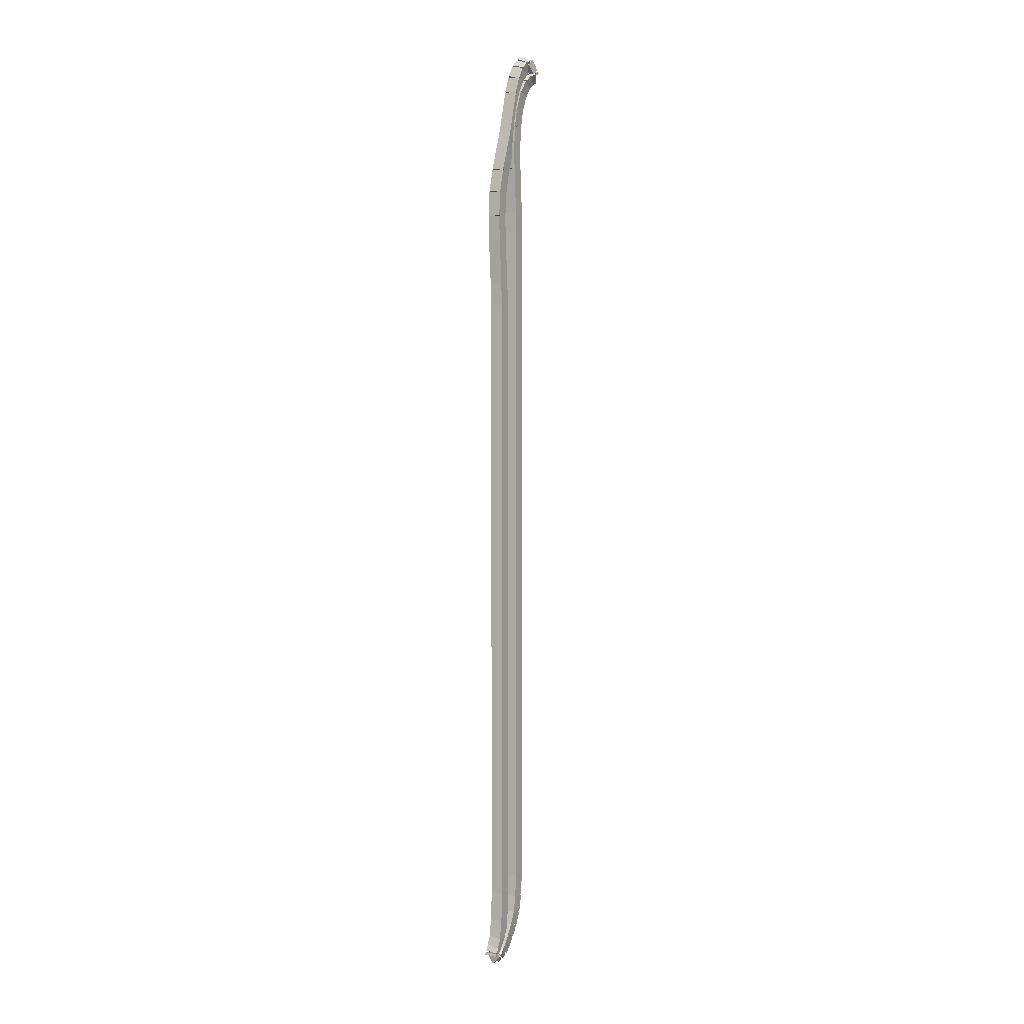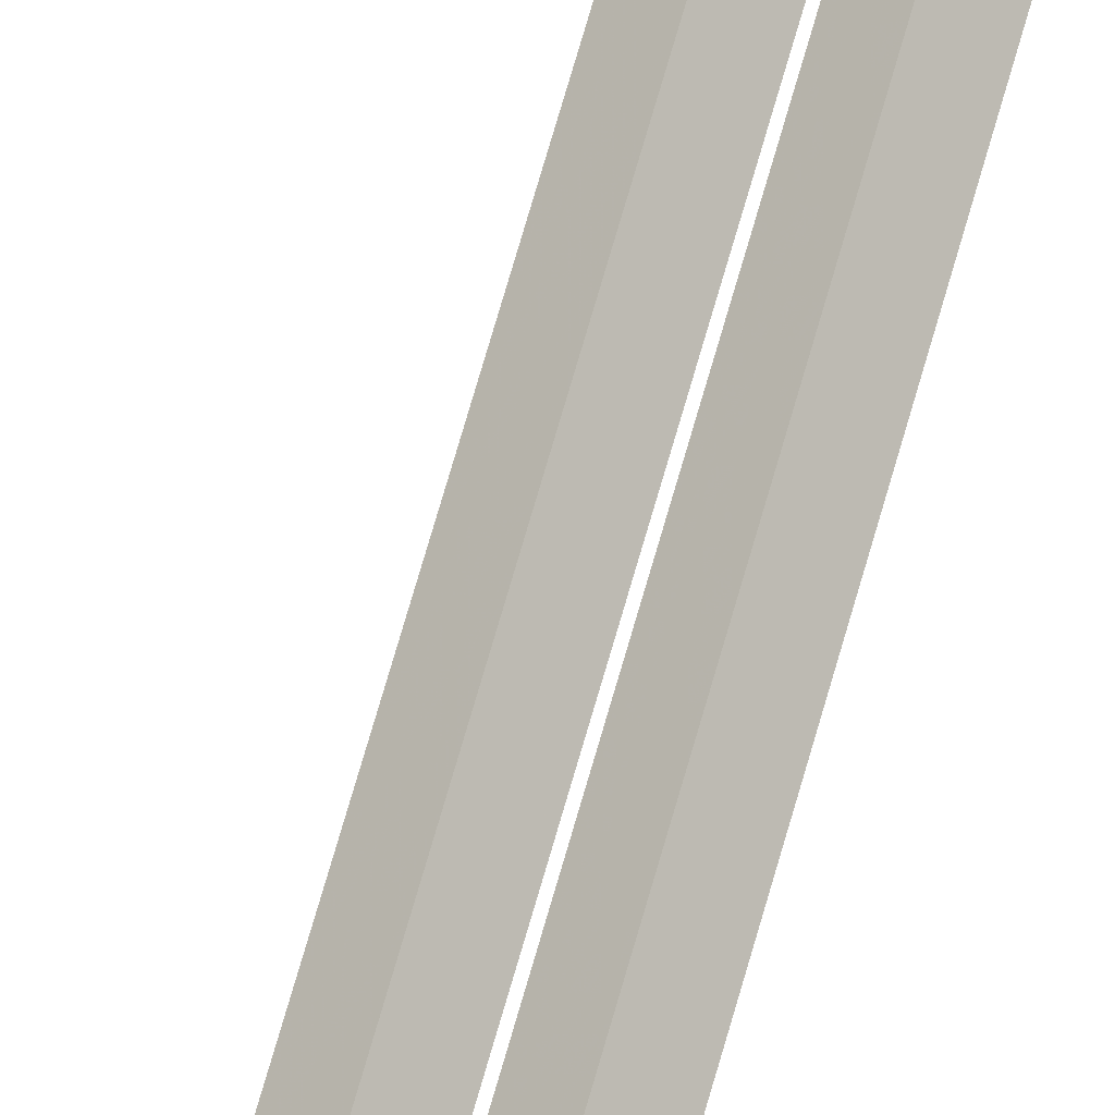
<metadata>
{"format":"obj","ext":"obj","renderer":"f3d","projection":"perspective","resolution":1024,"background":"white","views":[{"elev":2.9,"azim":164.4,"up":"+Y"},{"elev":65.6,"azim":15.3,"up":"+Z"}]}
</metadata>
<code>
g name
v 8.894 35.25 20.08
v 8.762 35.41 20.27
v 8.561 35.47 20.08
v 8.694 35.31 19.89
v 9.04 35.47 20
v 8.908 35.63 20.19
v 8.707 35.69 20
v 8.84 35.53 19.81
f 1 2 3 4
f 6 2 1 5
f 5 1 4 8
f 6 5 8 7
f 8 4 3 7
f 7 3 2 6
g name
v 8.9 35.25 20.09
v 8.724 35.35 20.29
v 8.523 35.38 20.09
v 8.699 35.28 19.9
v 8.917 35.29 20.08
v 8.74 35.39 20.28
v 8.539 35.42 20.08
v 8.715 35.32 19.89
f 9 10 11 12
f 14 10 9 13
f 13 9 12 16
f 14 13 16 15
f 16 12 11 15
f 15 11 10 14
g name
v 8.877 35.43 20.08
v 8.8 35.23 20.26
v 8.608 35.14 20.08
v 8.684 35.34 19.89
v 8.846 35.46 20.09
v 8.77 35.26 20.28
v 8.577 35.16 20.09
v 8.654 35.37 19.91
f 17 18 19 20
f 22 18 17 21
f 21 17 20 24
f 22 21 24 23
f 24 20 19 23
f 23 19 18 22
g name
v 8.932 35.4 20.03
v 8.906 35.19 20.2
v 8.727 35.06 20.03
v 8.753 35.28 19.85
v 8.845 35.46 20.08
v 8.818 35.24 20.26
v 8.639 35.11 20.08
v 8.666 35.33 19.9
f 25 26 27 28
f 30 26 25 29
f 29 25 28 32
f 30 29 32 31
f 32 28 27 31
f 31 27 26 30
g name
v 9.099 35.22 19.96
v 8.993 35.04 20.14
v 8.795 34.96 19.96
v 8.902 35.15 19.77
v 8.982 35.36 20.03
v 8.875 35.18 20.21
v 8.677 35.1 20.03
v 8.784 35.29 19.84
f 33 34 35 36
f 38 34 33 37
f 37 33 36 40
f 38 37 40 39
f 40 36 35 39
f 39 35 34 38
g name
v 9.256 34.94 19.88
v 9.103 34.8 20.07
v 8.902 34.75 19.88
v 9.054 34.89 19.69
v 9.124 35.19 19.96
v 8.972 35.05 20.15
v 8.771 35 19.96
v 8.923 35.14 19.76
f 41 42 43 44
f 46 42 41 45
f 45 41 44 48
f 46 45 48 47
f 48 44 43 47
f 47 43 42 46
g name
v 9.372 34.54 19.82
v 9.187 34.45 20.02
v 8.986 34.43 19.82
v 9.171 34.51 19.63
v 9.272 34.9 19.88
v 9.087 34.82 20.08
v 8.886 34.79 19.88
v 9.071 34.88 19.68
f 49 50 51 52
f 54 50 49 53
f 53 49 52 56
f 54 53 56 55
f 56 52 51 55
f 55 51 50 54
g name
v 9.441 34.08 19.79
v 9.246 34.04 19.99
v 9.046 34.02 19.79
v 9.241 34.07 19.59
v 9.377 34.51 19.82
v 9.181 34.47 20.02
v 8.981 34.45 19.82
v 9.176 34.5 19.62
f 57 58 59 60
f 62 58 57 61
f 61 57 60 64
f 62 61 64 63
f 64 60 59 63
f 63 59 58 62
g name
v 9.461 33.58 19.78
v 9.261 33.57 19.98
v 9.061 33.57 19.78
v 9.261 33.58 19.58
v 9.443 34.06 19.79
v 9.244 34.05 19.99
v 9.043 34.05 19.79
v 9.243 34.06 19.59
f 65 66 67 68
f 70 66 65 69
f 69 65 68 72
f 70 69 72 71
f 72 68 67 71
f 71 67 66 70
g name
v 9.455 33.09 19.78
v 9.255 33.09 19.98
v 9.055 33.09 19.78
v 9.255 33.09 19.58
v 9.461 33.57 19.78
v 9.261 33.58 19.98
v 9.061 33.58 19.78
v 9.261 33.58 19.58
f 73 74 75 76
f 78 74 73 77
f 77 73 76 80
f 78 77 80 79
f 80 76 75 79
f 79 75 74 78
g name
v 9.415 32.1 19.8
v 9.216 32.11 20
v 9.015 32.11 19.8
v 9.215 32.1 19.6
v 9.455 33.08 19.78
v 9.255 33.1 19.98
v 9.055 33.1 19.78
v 9.255 33.09 19.58
f 81 82 83 84
f 86 82 81 85
f 85 81 84 88
f 86 85 88 87
f 88 84 83 87
f 87 83 82 86
g name
v 9.408 31.61 19.81
v 9.208 31.61 20.01
v 9.008 31.62 19.81
v 9.208 31.61 19.61
v 9.415 32.1 19.8
v 9.215 32.11 20
v 9.015 32.11 19.8
v 9.215 32.1 19.6
f 89 90 91 92
f 94 90 89 93
f 93 89 92 96
f 94 93 96 95
f 96 92 91 95
f 95 91 90 94
g name
v 9.419 30.16 19.8
v 9.219 30.15 20
v 9.019 30.15 19.8
v 9.219 30.16 19.6
v 9.408 31.61 19.81
v 9.208 31.61 20.01
v 9.008 31.61 19.81
v 9.208 31.61 19.61
f 97 98 99 100
f 102 98 97 101
f 101 97 100 104
f 102 101 104 103
f 104 100 99 103
f 103 99 98 102
g name
v 9.409 16.56 19.81
v 9.209 16.56 20.01
v 9.009 16.56 19.81
v 9.209 16.56 19.61
v 9.419 30.16 19.8
v 9.219 30.16 20
v 9.019 30.16 19.8
v 9.219 30.16 19.6
f 105 106 107 108
f 110 106 105 109
f 109 105 108 112
f 110 109 112 111
f 112 108 107 111
f 111 107 106 110
g name
v 9.432 16.03 19.79
v 9.232 16.01 19.99
v 9.032 16.01 19.79
v 9.232 16.02 19.59
v 9.409 16.57 19.81
v 9.21 16.56 20.01
v 9.01 16.55 19.81
v 9.209 16.57 19.61
f 113 114 115 116
f 118 114 113 117
f 117 113 116 120
f 118 117 120 119
f 120 116 115 119
f 119 115 114 118
g name
v 9.479 15.68 19.77
v 9.282 15.64 19.96
v 9.082 15.62 19.77
v 9.279 15.66 19.57
v 9.431 16.04 19.79
v 9.234 16 19.99
v 9.034 15.99 19.79
v 9.23 16.03 19.59
f 121 122 123 124
f 126 122 121 125
f 125 121 124 128
f 126 125 128 127
f 128 124 123 127
f 127 123 122 126
g name
v 9.556 15.42 19.72
v 9.372 15.33 19.91
v 9.171 15.31 19.72
v 9.355 15.39 19.52
v 9.473 15.71 19.77
v 9.289 15.62 19.96
v 9.088 15.59 19.77
v 9.272 15.68 19.57
f 129 130 131 132
f 134 130 129 133
f 133 129 132 136
f 134 133 136 135
f 136 132 131 135
f 135 131 130 134
g name
v 9.644 15.2 19.66
v 9.474 15.08 19.86
v 9.272 15.05 19.66
v 9.443 15.16 19.47
v 9.549 15.44 19.72
v 9.379 15.32 19.91
v 9.177 15.29 19.72
v 9.348 15.4 19.52
f 137 138 139 140
f 142 138 137 141
f 141 137 140 144
f 142 141 144 143
f 144 140 139 143
f 143 139 138 142
g name
v 9.731 15.01 19.61
v 9.568 14.88 19.8
v 9.367 14.84 19.61
v 9.53 14.97 19.42
v 9.64 15.21 19.66
v 9.478 15.08 19.86
v 9.276 15.04 19.66
v 9.439 15.17 19.47
f 145 146 147 148
f 150 146 145 149
f 149 145 148 152
f 150 149 152 151
f 152 148 147 151
f 151 147 146 150
g name
v 9.794 14.9 19.57
v 9.651 14.75 19.76
v 9.45 14.7 19.57
v 9.593 14.85 19.38
v 9.721 15.03 19.61
v 9.578 14.88 19.8
v 9.377 14.82 19.61
v 9.52 14.97 19.42
f 153 154 155 156
f 158 154 153 157
f 157 153 156 160
f 158 157 160 159
f 160 156 155 159
f 159 155 154 158
g name
v 9.837 14.87 19.53
v 9.745 14.67 19.71
v 9.549 14.59 19.53
v 9.641 14.78 19.34
v 9.766 14.94 19.57
v 9.674 14.75 19.75
v 9.478 14.66 19.57
v 9.57 14.85 19.38
f 161 162 163 164
f 166 162 161 165
f 165 161 164 168
f 166 165 168 167
f 168 164 163 167
f 167 163 162 166
g name
v 9.843 14.88 19.49
v 9.842 14.66 19.67
v 9.672 14.52 19.49
v 9.674 14.74 19.31
v 9.779 14.91 19.53
v 9.777 14.69 19.7
v 9.608 14.55 19.53
v 9.609 14.77 19.35
f 169 170 171 172
f 174 170 169 173
f 173 169 172 176
f 174 173 176 175
f 176 172 171 175
f 175 171 170 174
g name
v 9.79 14.9 19.46
v 9.901 14.7 19.64
v 9.812 14.5 19.46
v 9.701 14.69 19.29
v 9.747 14.9 19.49
v 9.858 14.7 19.66
v 9.769 14.5 19.49
v 9.658 14.69 19.32
f 177 178 179 180
f 182 178 177 181
f 181 177 180 184
f 182 181 184 183
f 184 180 179 183
f 183 179 178 182
g name
v 9.595 14.72 19.47
v 9.795 14.73 19.67
v 9.989 14.79 19.47
v 9.789 14.77 19.27
v 9.603 14.67 19.46
v 9.804 14.68 19.66
v 9.998 14.73 19.46
v 9.798 14.72 19.27
f 185 186 187 188
f 190 186 185 189
f 189 185 188 192
f 190 189 192 191
f 192 188 187 191
f 191 187 186 190
g name
v 9.558 14.79 19.5
v 9.759 14.83 19.69
v 9.927 14.95 19.5
v 9.726 14.91 19.3
v 9.607 14.68 19.47
v 9.809 14.71 19.67
v 9.976 14.83 19.47
v 9.775 14.79 19.27
f 193 194 195 196
f 198 194 193 197
f 197 193 196 200
f 198 197 200 199
f 200 196 195 199
f 199 195 194 198
g name
v 9.485 15.05 19.54
v 9.686 15.07 19.73
v 9.871 15.16 19.54
v 9.67 15.13 19.34
v 9.55 14.82 19.5
v 9.751 14.84 19.7
v 9.935 14.92 19.5
v 9.734 14.9 19.3
f 201 202 203 204
f 206 202 201 205
f 205 201 204 208
f 206 205 208 207
f 208 204 203 207
f 207 203 202 206
g name
v 9.436 15.5 19.56
v 9.636 15.51 19.76
v 9.834 15.54 19.56
v 9.634 15.53 19.36
v 9.479 15.08 19.54
v 9.679 15.09 19.74
v 9.877 15.12 19.54
v 9.677 15.11 19.34
f 209 210 211 212
f 214 210 209 213
f 213 209 212 216
f 214 213 216 215
f 216 212 211 215
f 215 211 210 214
g name
v 9.413 16.17 19.57
v 9.613 16.17 19.77
v 9.813 16.18 19.57
v 9.613 16.18 19.37
v 9.435 15.52 19.56
v 9.635 15.52 19.76
v 9.835 15.53 19.56
v 9.635 15.53 19.36
f 217 218 219 220
f 222 218 217 221
f 221 217 220 224
f 222 221 224 223
f 224 220 219 223
f 223 219 218 222
g name
v 9.419 29.93 19.57
v 9.619 29.93 19.77
v 9.819 29.93 19.57
v 9.619 29.93 19.37
v 9.413 16.18 19.57
v 9.613 16.18 19.77
v 9.813 16.18 19.57
v 9.613 16.18 19.37
f 225 226 227 228
f 230 226 225 229
f 229 225 228 232
f 230 229 232 231
f 232 228 227 231
f 231 227 226 230
g name
v 9.432 30.43 19.56
v 9.632 30.43 19.76
v 9.832 30.42 19.56
v 9.632 30.42 19.36
v 9.419 29.94 19.57
v 9.619 29.94 19.77
v 9.819 29.93 19.57
v 9.619 29.93 19.37
f 233 234 235 236
f 238 234 233 237
f 237 233 236 240
f 238 237 240 239
f 240 236 235 239
f 239 235 234 238
g name
v 9.478 31.43 19.54
v 9.678 31.42 19.74
v 9.878 31.41 19.54
v 9.678 31.41 19.34
v 9.432 30.44 19.56
v 9.632 30.43 19.76
v 9.831 30.42 19.56
v 9.631 30.42 19.36
f 241 242 243 244
f 246 242 241 245
f 245 241 244 248
f 246 245 248 247
f 248 244 243 247
f 247 243 242 246
g name
v 9.49 31.96 19.53
v 9.69 31.96 19.73
v 9.89 31.96 19.53
v 9.69 31.96 19.33
v 9.478 31.42 19.54
v 9.678 31.42 19.74
v 9.878 31.41 19.54
v 9.678 31.41 19.34
f 249 250 251 252
f 254 250 249 253
f 253 249 252 256
f 254 253 256 255
f 256 252 251 255
f 255 251 250 254
g name
v 9.464 32.5 19.54
v 9.664 32.5 19.74
v 9.864 32.52 19.54
v 9.664 32.51 19.34
v 9.49 31.95 19.53
v 9.69 31.95 19.73
v 9.889 31.97 19.53
v 9.689 31.97 19.33
f 257 258 259 260
f 262 258 257 261
f 261 257 260 264
f 262 261 264 263
f 264 260 259 263
f 263 259 258 262
g name
v 9.387 32.97 19.59
v 9.587 32.99 19.79
v 9.782 33.04 19.59
v 9.582 33.02 19.39
v 9.466 32.48 19.54
v 9.667 32.49 19.74
v 9.861 32.54 19.54
v 9.661 32.53 19.34
f 265 266 267 268
f 270 266 265 269
f 269 265 268 272
f 270 269 272 271
f 272 268 267 271
f 271 267 266 270
g name
v 9.178 33.89 19.71
v 9.379 33.91 19.91
v 9.568 33.98 19.71
v 9.368 33.96 19.51
v 9.389 32.96 19.59
v 9.59 32.98 19.79
v 9.779 33.05 19.59
v 9.579 33.03 19.39
f 273 274 275 276
f 278 274 273 277
f 277 273 276 280
f 278 277 280 279
f 280 276 275 279
f 279 275 274 278
g name
v 9.024 34.78 19.8
v 9.224 34.8 20
v 9.418 34.85 19.8
v 9.218 34.83 19.6
v 9.176 33.9 19.71
v 9.377 33.91 19.91
v 9.571 33.96 19.71
v 9.37 33.95 19.51
f 281 282 283 284
f 286 282 281 285
f 285 281 284 288
f 286 285 288 287
f 288 284 283 287
f 287 283 282 286
g name
v 8.94 35.11 19.85
v 9.141 35.13 20.05
v 9.328 35.21 19.85
v 9.127 35.19 19.65
v 9.027 34.77 19.8
v 9.228 34.79 20
v 9.415 34.86 19.8
v 9.214 34.84 19.6
f 289 290 291 292
f 294 290 289 293
f 293 289 292 296
f 294 293 296 295
f 296 292 291 295
f 295 291 290 294
g name
v 8.854 35.31 19.91
v 9.055 35.35 20.1
v 9.223 35.46 19.91
v 9.021 35.43 19.71
v 8.95 35.08 19.85
v 9.151 35.12 20.05
v 9.318 35.24 19.85
v 9.117 35.2 19.65
f 297 298 299 300
f 302 298 297 301
f 301 297 300 304
f 302 301 304 303
f 304 300 299 303
f 303 299 298 302
g name
v 8.784 35.4 19.96
v 8.984 35.46 20.15
v 9.113 35.63 19.96
v 8.913 35.57 19.77
v 8.874 35.27 19.91
v 9.074 35.34 20.1
v 9.202 35.5 19.91
v 9.002 35.44 19.72
f 305 306 307 308
f 310 306 305 309
f 309 305 308 312
f 310 309 312 311
f 312 308 307 311
f 311 307 306 310
g name
v 8.746 35.42 20
v 8.936 35.53 20.18
v 9.002 35.73 20
v 8.812 35.63 19.82
v 8.82 35.36 19.96
v 9.011 35.46 20.14
v 9.077 35.67 19.96
v 8.886 35.57 19.77
f 313 314 315 316
f 318 314 313 317
f 317 313 316 320
f 318 317 320 319
f 320 316 315 319
f 319 315 314 318

</code>
